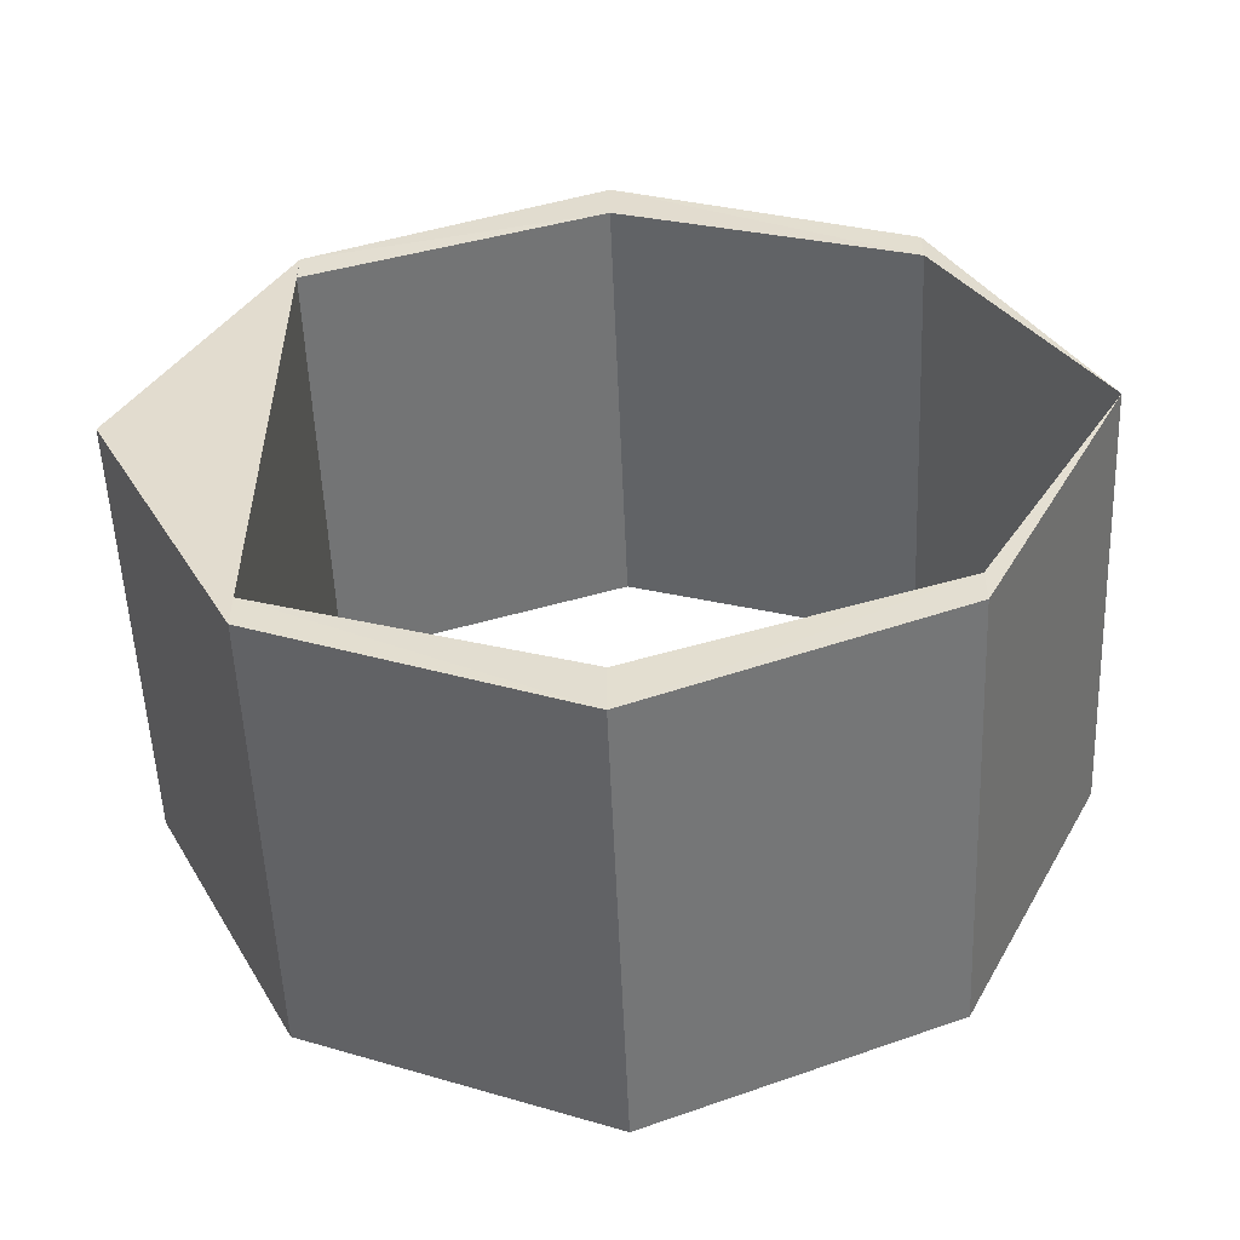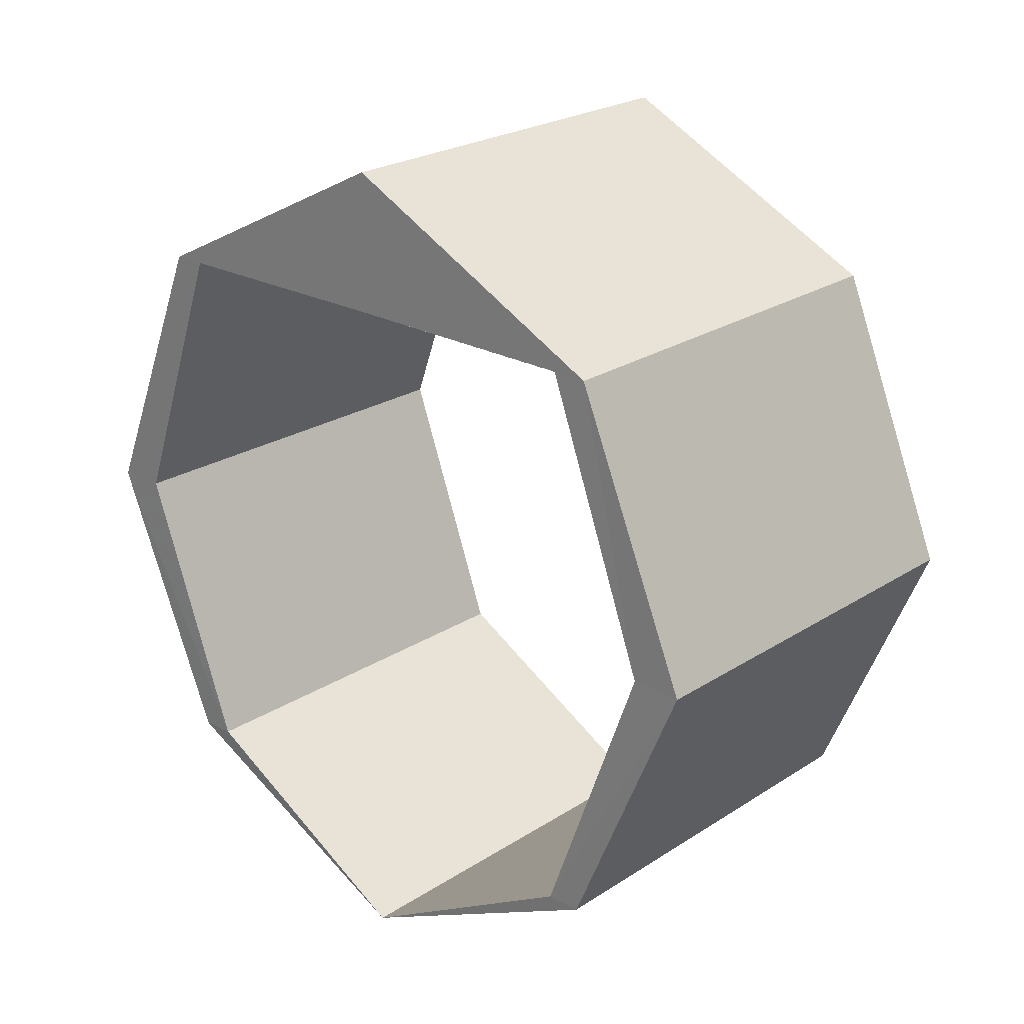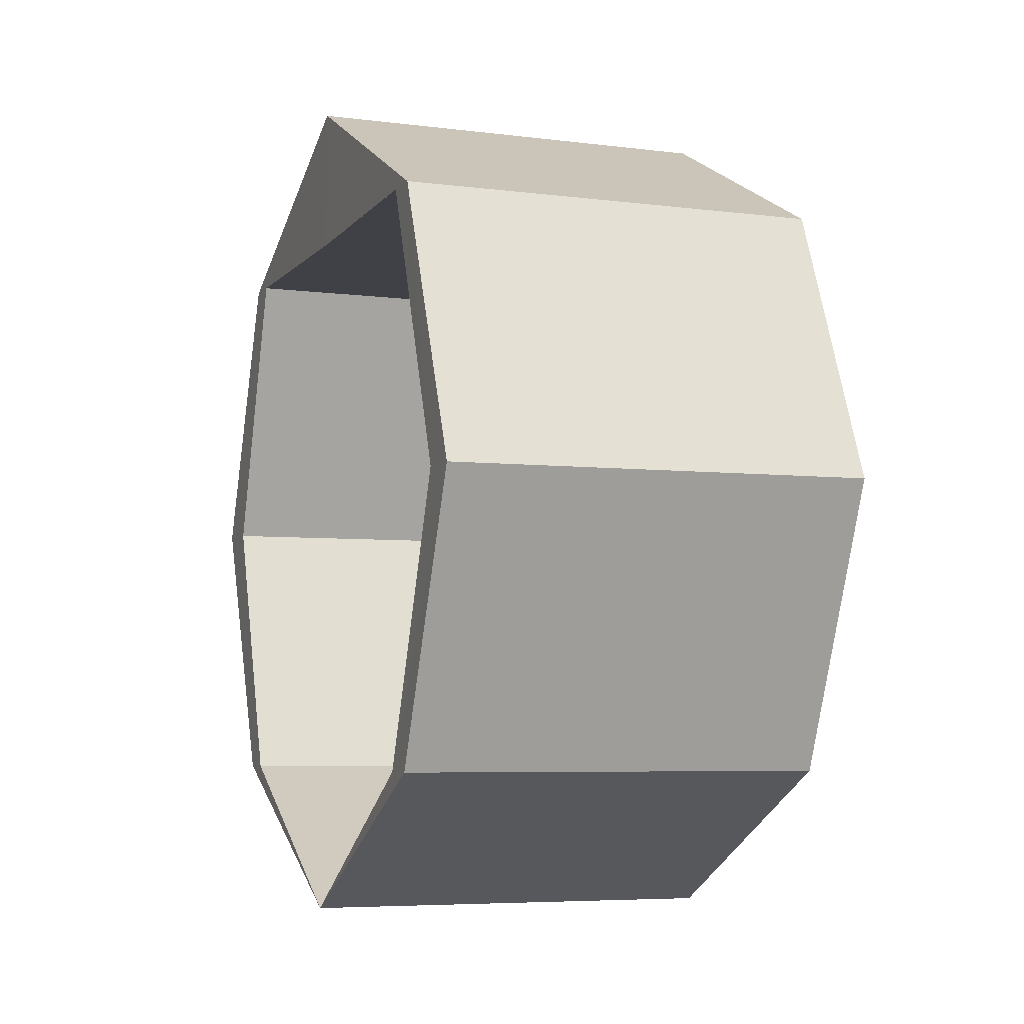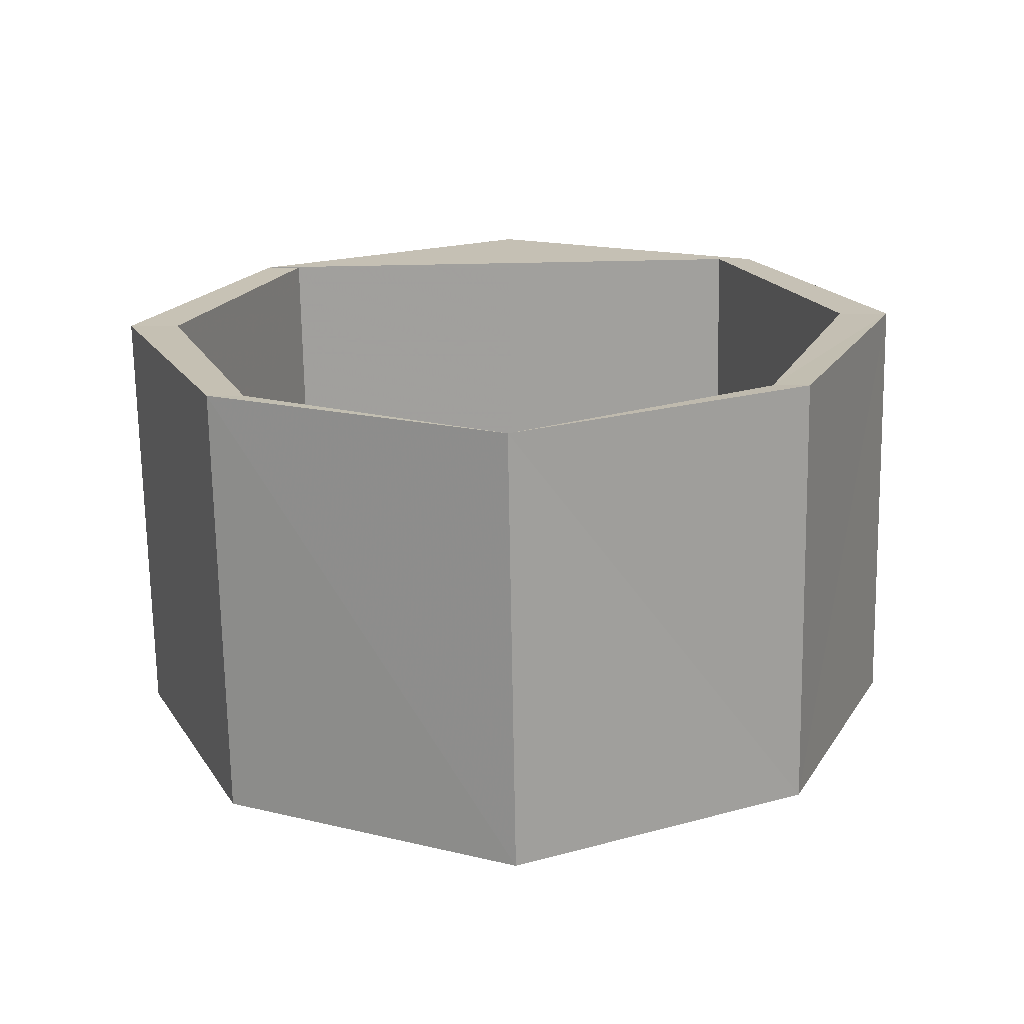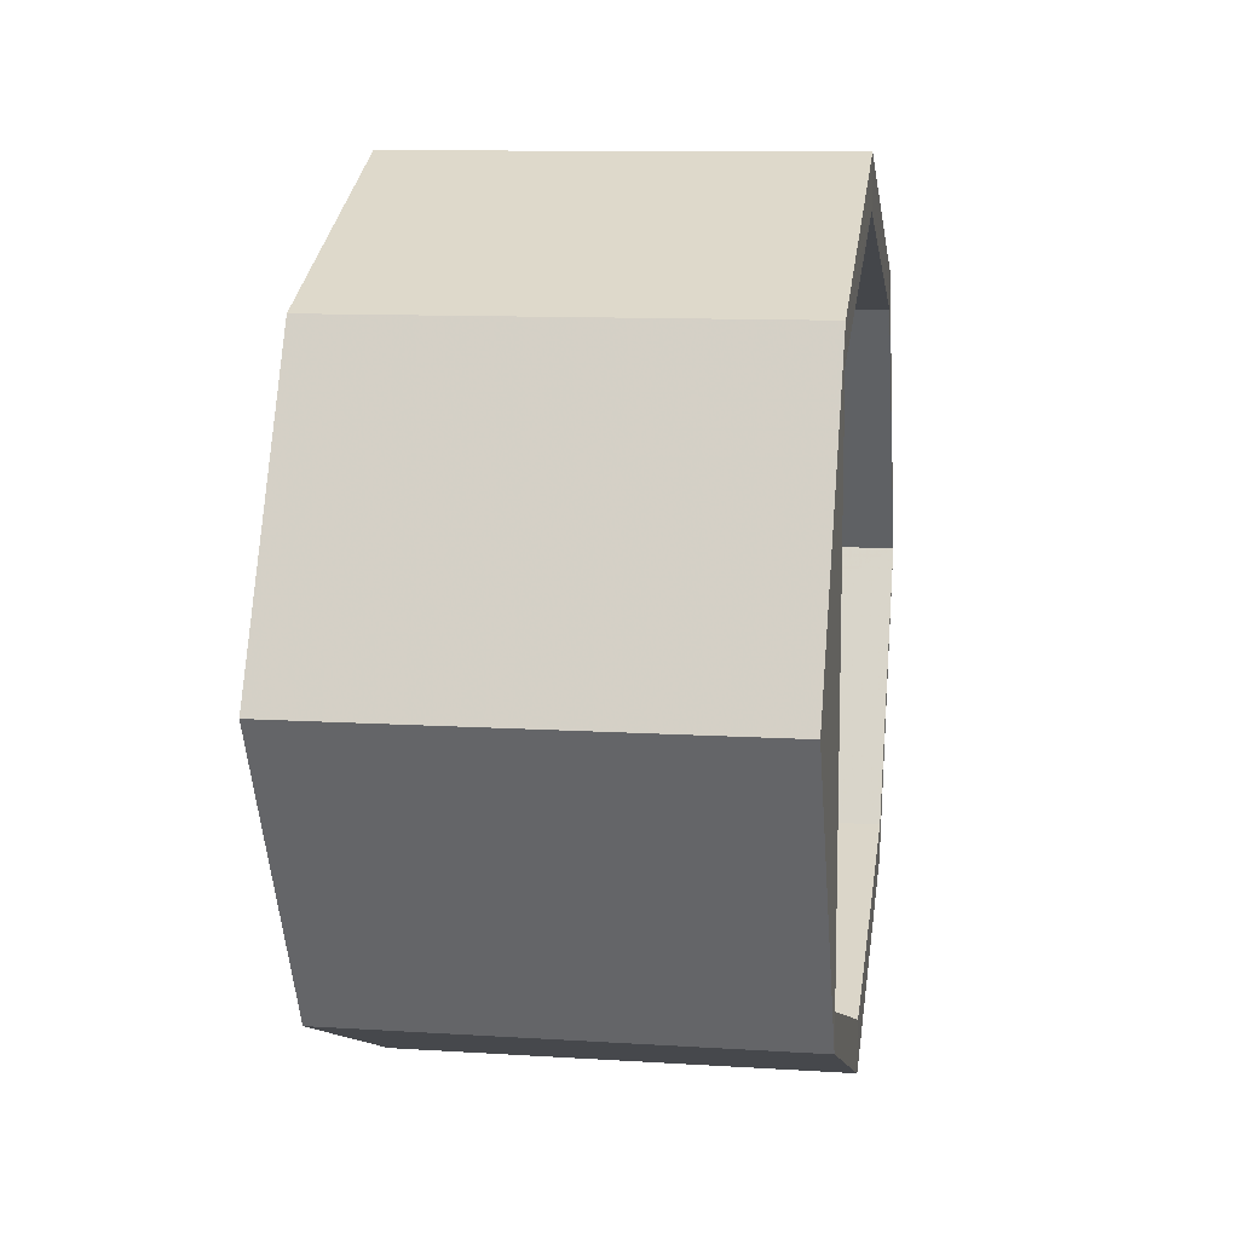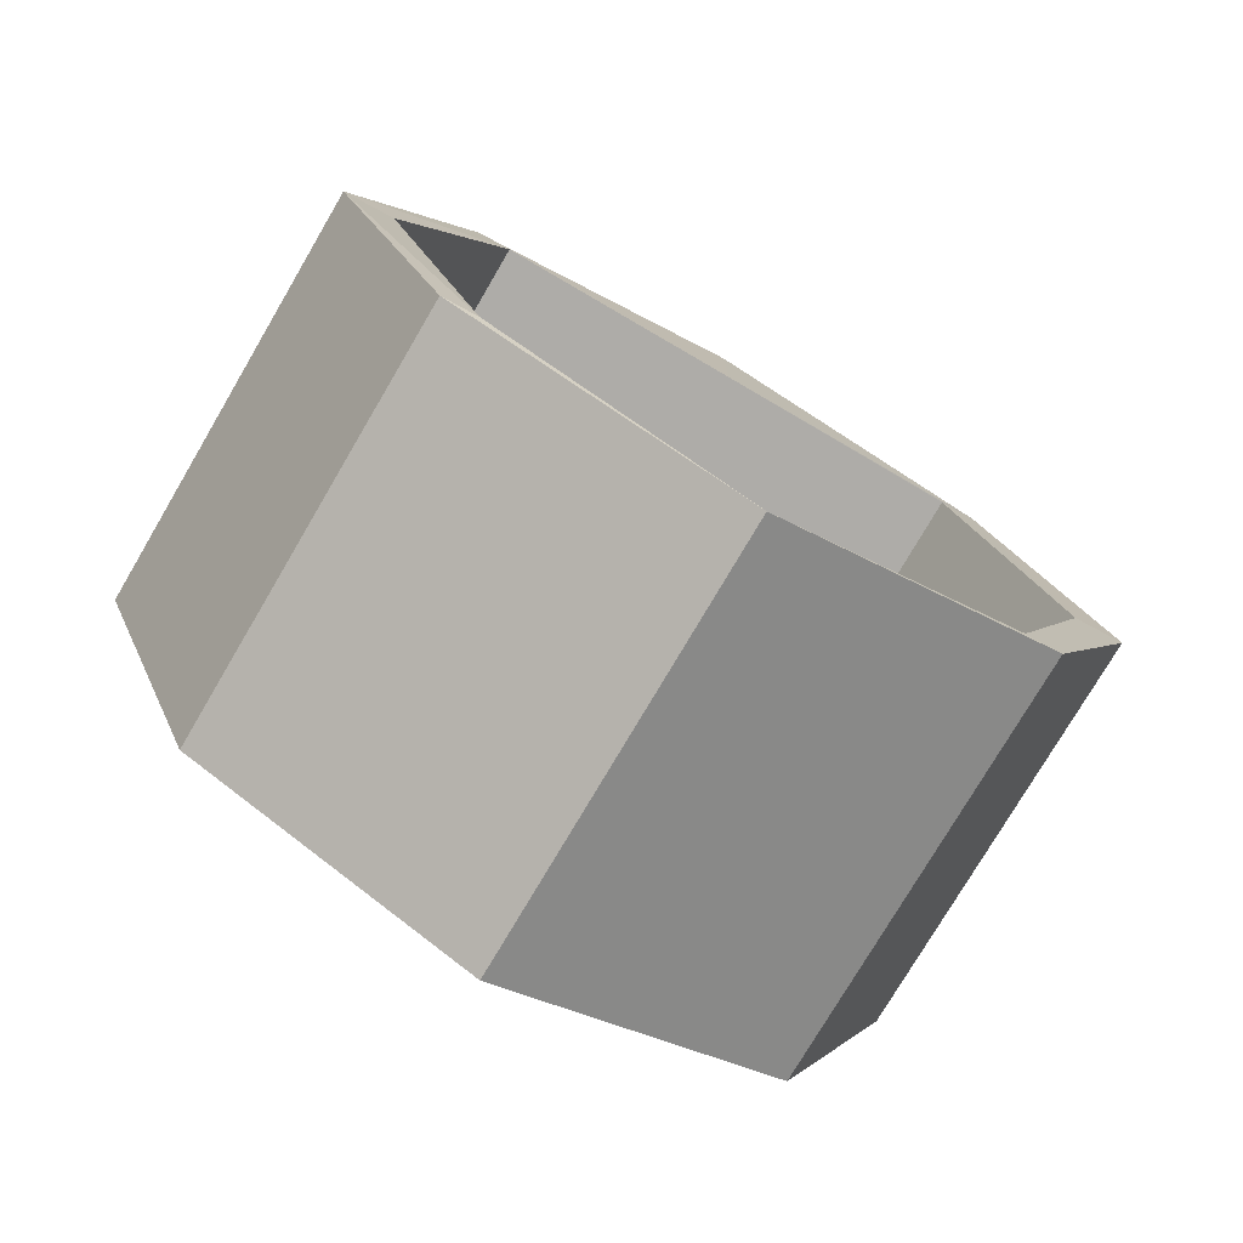
<metadata>
{"format":"obj","ext":"obj","renderer":"f3d","projection":"perspective","resolution":1024,"background":"white","views":[{"elev":-54.4,"azim":-87.7,"up":"+Z"},{"elev":23.5,"azim":132.7,"up":"+Y"},{"elev":-6.0,"azim":159.1,"up":"+Y"},{"elev":-71.3,"azim":-89.0,"up":"+Y"},{"elev":10.8,"azim":-171.0,"up":"+Z"},{"elev":-76.9,"azim":59.7,"up":"+Y"}]}
</metadata>
<code>
o 5785
v 2168 1876 9.709
v 2168 1876 9.689
v 2168 1876 9.691
v 2168 1876 9.709
v 2168 1876 9.709
v 2168 1876 9.729
v 2168 1876 9.727
v 2168 1876 9.738
v 2168 1876 9.681
v 2168 1876 9.684
v 2168 1876 9.689
v 2168 1876 9.681
v 2168 1876 9.689
v 2168 1876 9.691
v 2168 1876 9.689
v 2168 1876 9.709
v 2168 1876 9.689
v 2168 1876 9.729
v 2168 1876 9.709
v 2168 1876 9.709
v 2168 1876 9.681
v 2168 1876 9.691
v 2168 1876 9.689
v 2168 1876 9.691
v 2168 1876 9.709
v 2168 1876 9.709
v 2168 1876 9.727
v 2168 1876 9.709
v 2168 1876 9.729
v 2168 1876 9.738
v 2168 1876 9.734
v 2168 1876 9.729
v 2168 1876 9.738
v 2168 1876 9.729
v 2168 1876 9.727
v 2168 1876 9.729
v 2168 1876 9.709
v 2168 1876 9.729
v 2168 1876 9.689
v 2168 1876 9.709
v 2168 1876 9.709
v 2168 1876 9.727
v 2168 1876 9.727
v 2168 1876 9.734
v 2168 1876 9.727
v 2168 1876 9.734
v 2168 1876 9.727
v 2168 1876 9.691
v 2168 1876 9.684
v 2168 1876 9.691
v 2168 1876 9.684
v 2168 1876 9.691
v 2168 1876 9.729
v 2168 1876 9.709
v 2168 1876 9.689
v 2168 1876 9.709
v 2168 1876 9.734
v 2168 1876 9.738
v 2168 1876 9.738
v 2168 1876 9.727
v 2168 1876 9.734
v 2168 1876 9.727
v 2168 1876 9.727
v 2168 1876 9.729
v 2168 1876 9.729
v 2168 1876 9.729
v 2168 1876 9.709
v 2168 1876 9.709
v 2168 1876 9.729
v 2168 1876 9.709
v 2168 1876 9.727
v 2168 1876 9.689
v 2168 1876 9.689
v 2168 1876 9.691
v 2168 1876 9.691
v 2168 1876 9.681
v 2168 1876 9.689
v 2168 1876 9.684
v 2168 1876 9.681
v 2168 1876 9.691
v 2168 1876 9.684
v 2168 1876 9.691
v 2168 1876 9.689
v 2168 1876 9.709
f 1 2 3
f 3 4 5
f 6 4 5
f 6 7 8
f 3 9 10
f 9 11 12
f 10 13 14
f 13 12 15
f 16 13 17
f 18 19 16
f 17 20 16
f 21 22 17
f 23 24 21
f 23 25 26
f 27 25 26
f 28 29 27
f 27 30 31
f 30 32 33
f 31 34 35
f 34 33 36
f 37 34 38
f 39 40 37
f 38 41 37
f 8 42 38
f 42 20 41
f 20 42 43
f 42 44 45
f 46 47 44
f 22 41 20
f 41 22 48
f 22 49 50
f 51 52 49
f 20 53 54
f 41 55 56
f 57 58 53
f 59 53 58
f 57 60 61
f 59 61 60
f 59 62 61
f 63 61 62
f 63 64 58
f 65 58 64
f 66 67 62
f 68 65 69
f 70 63 71
f 70 72 73
f 68 74 75
f 72 76 77
f 74 77 76
f 78 76 55
f 79 55 76
f 78 80 81
f 79 81 80
f 74 81 82
f 79 82 81
f 83 84 82

</code>
